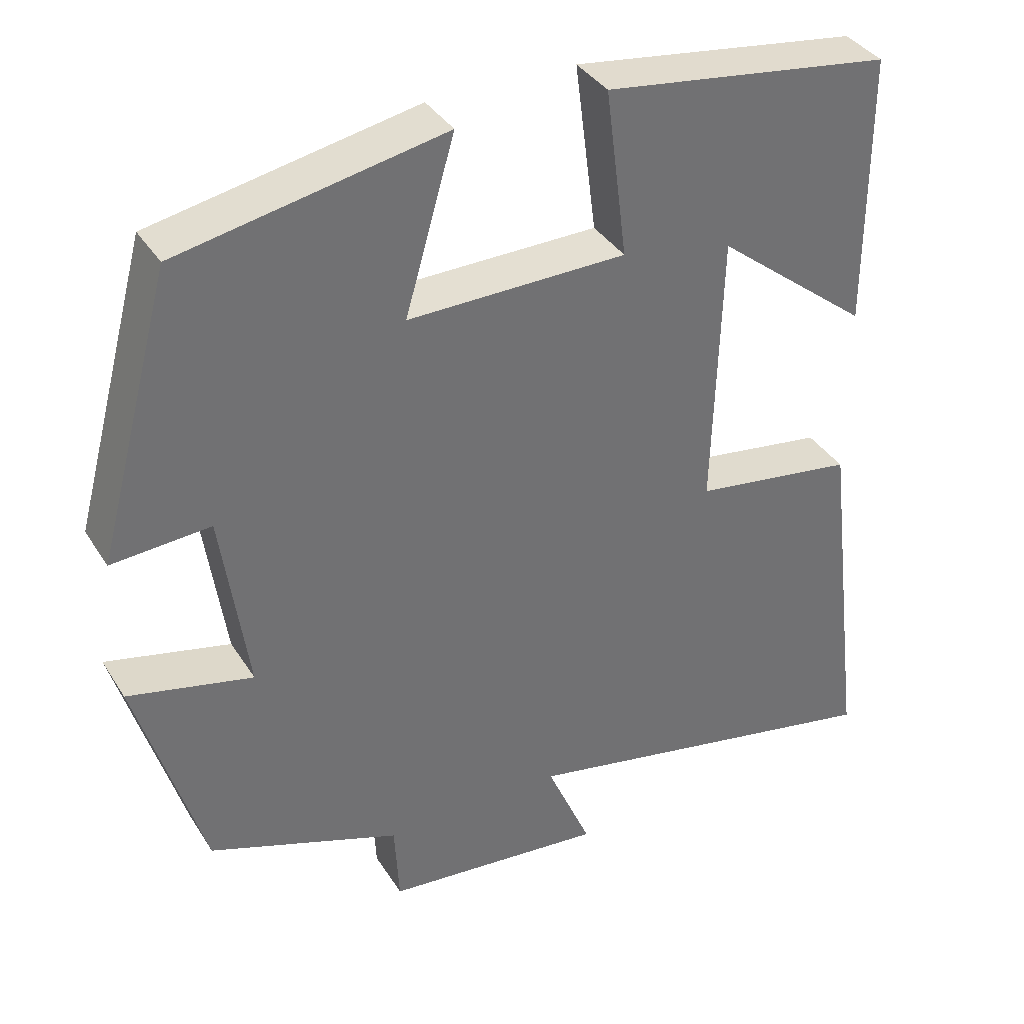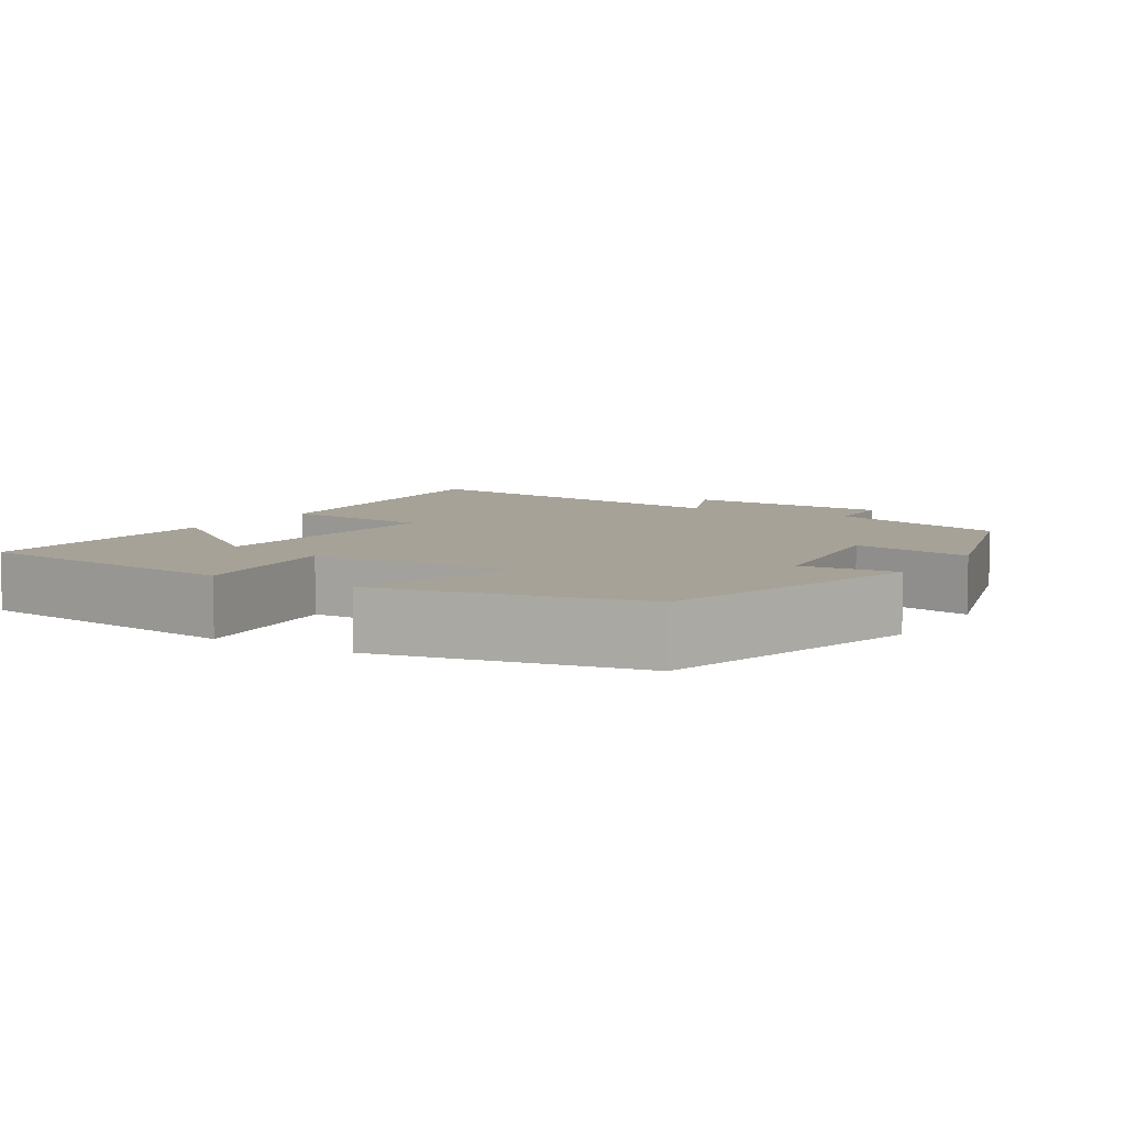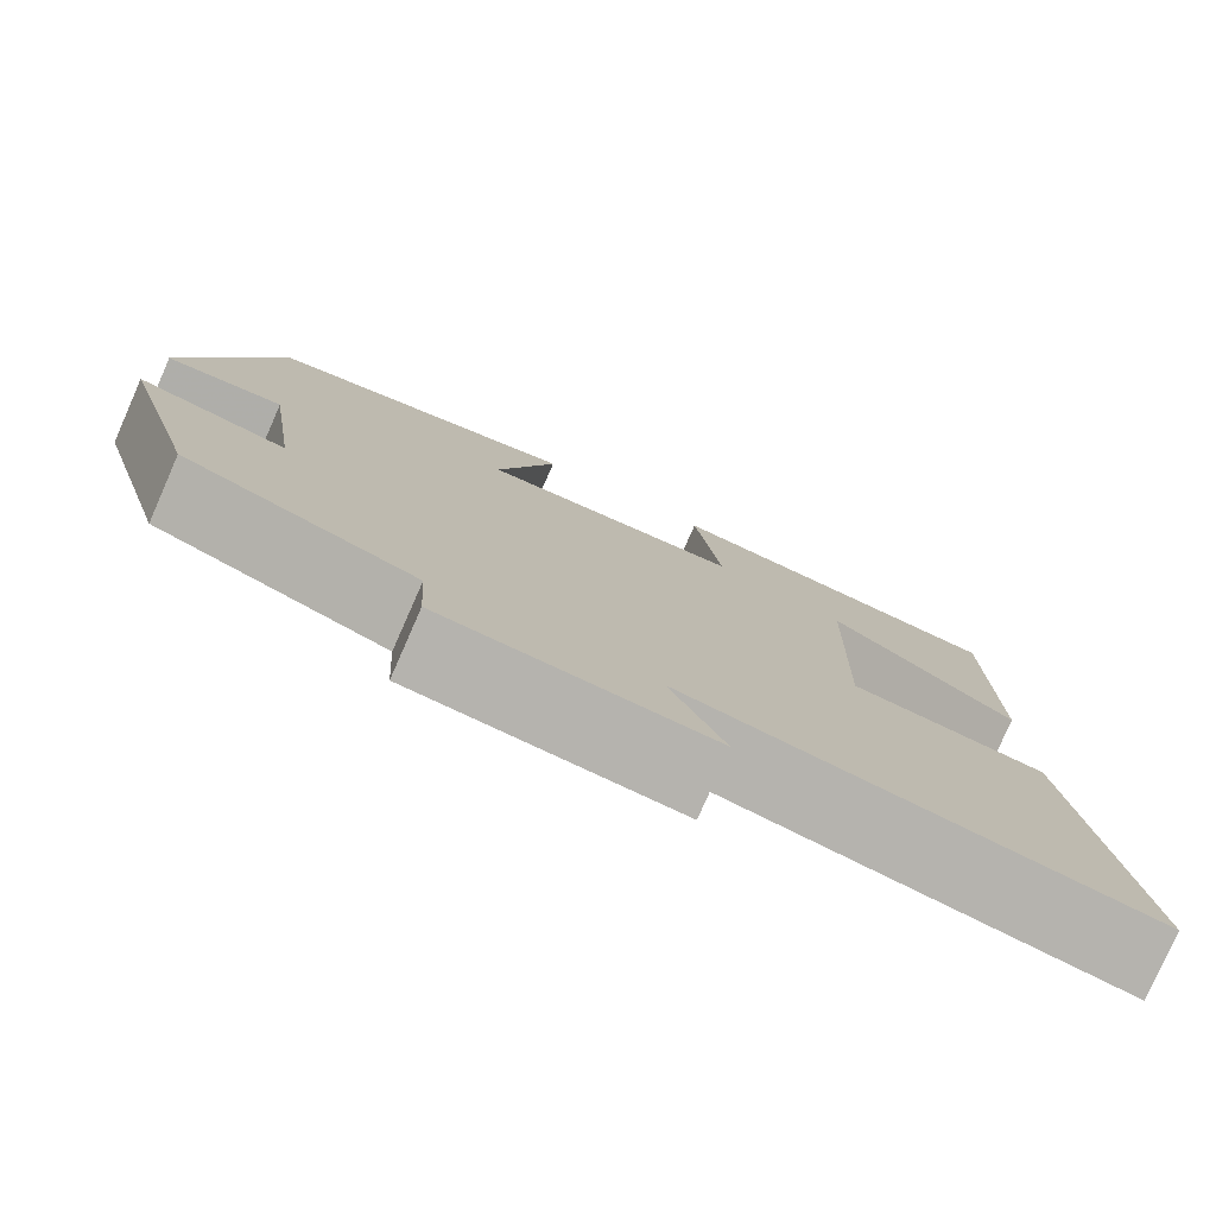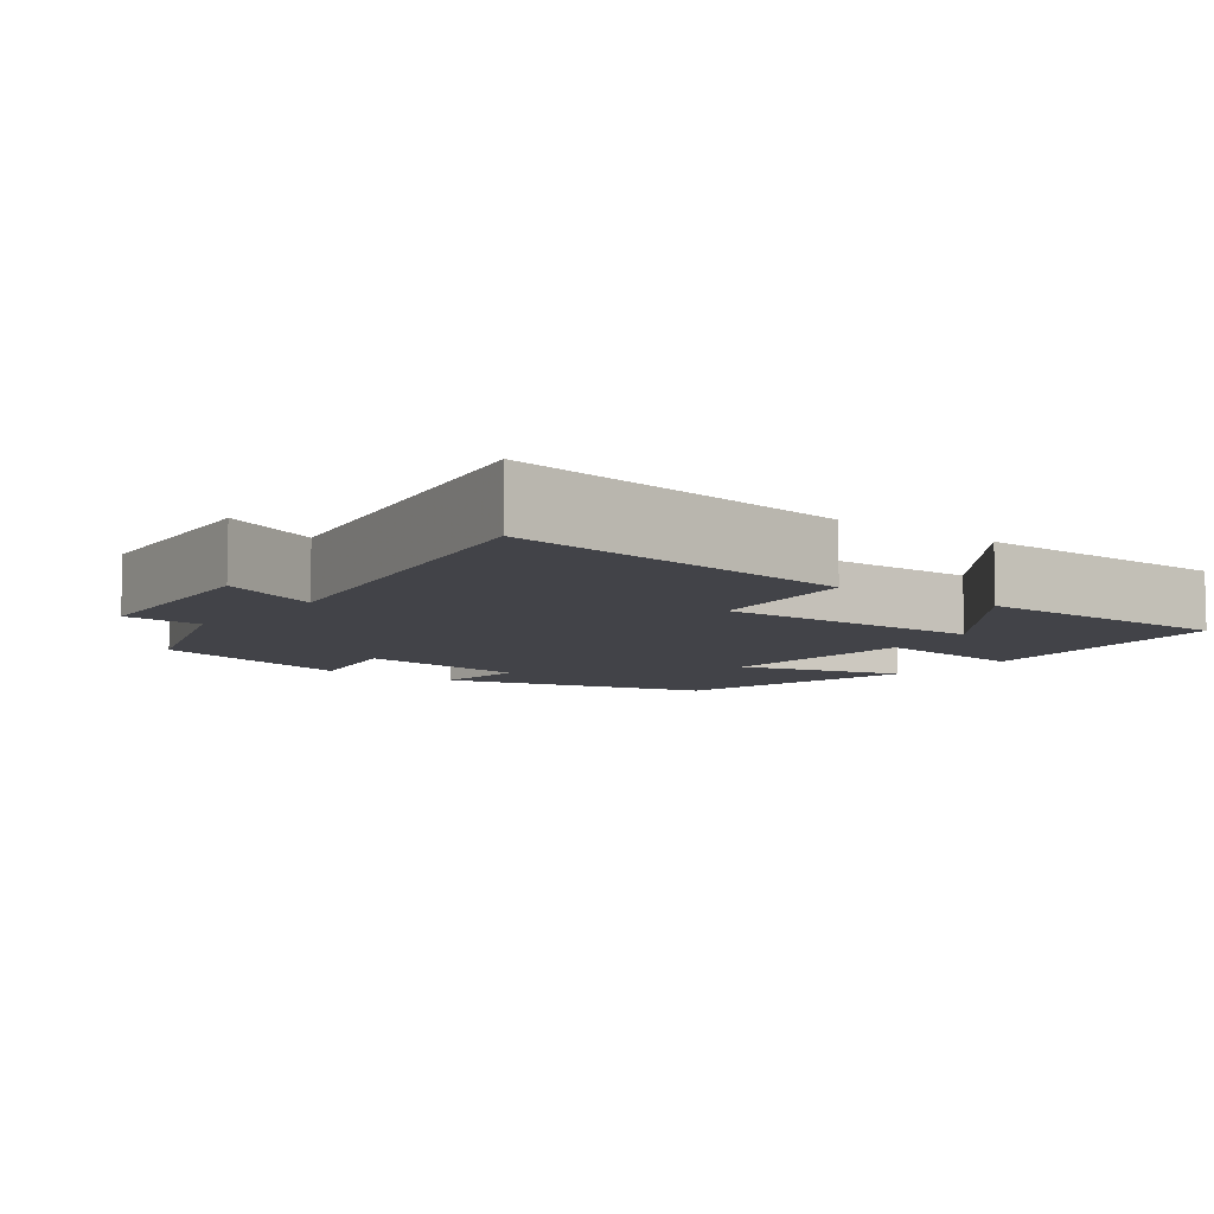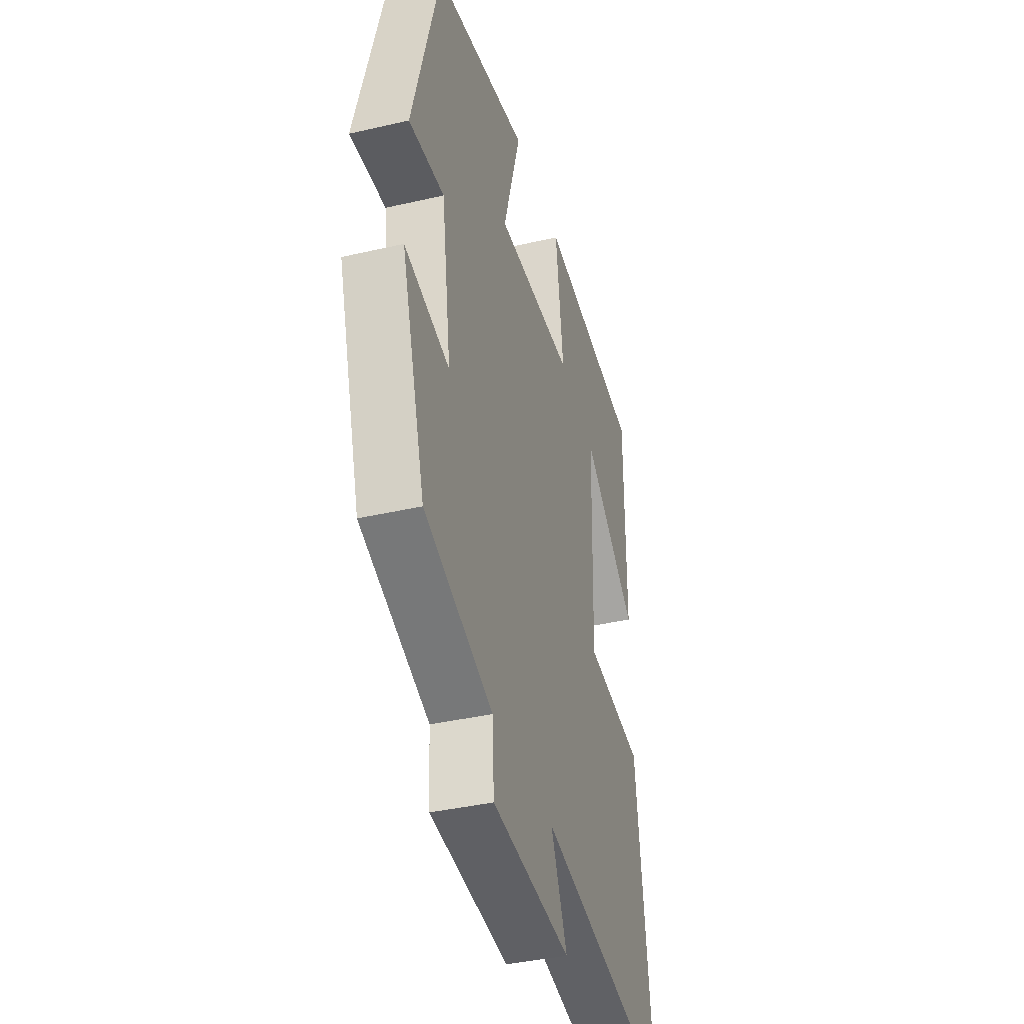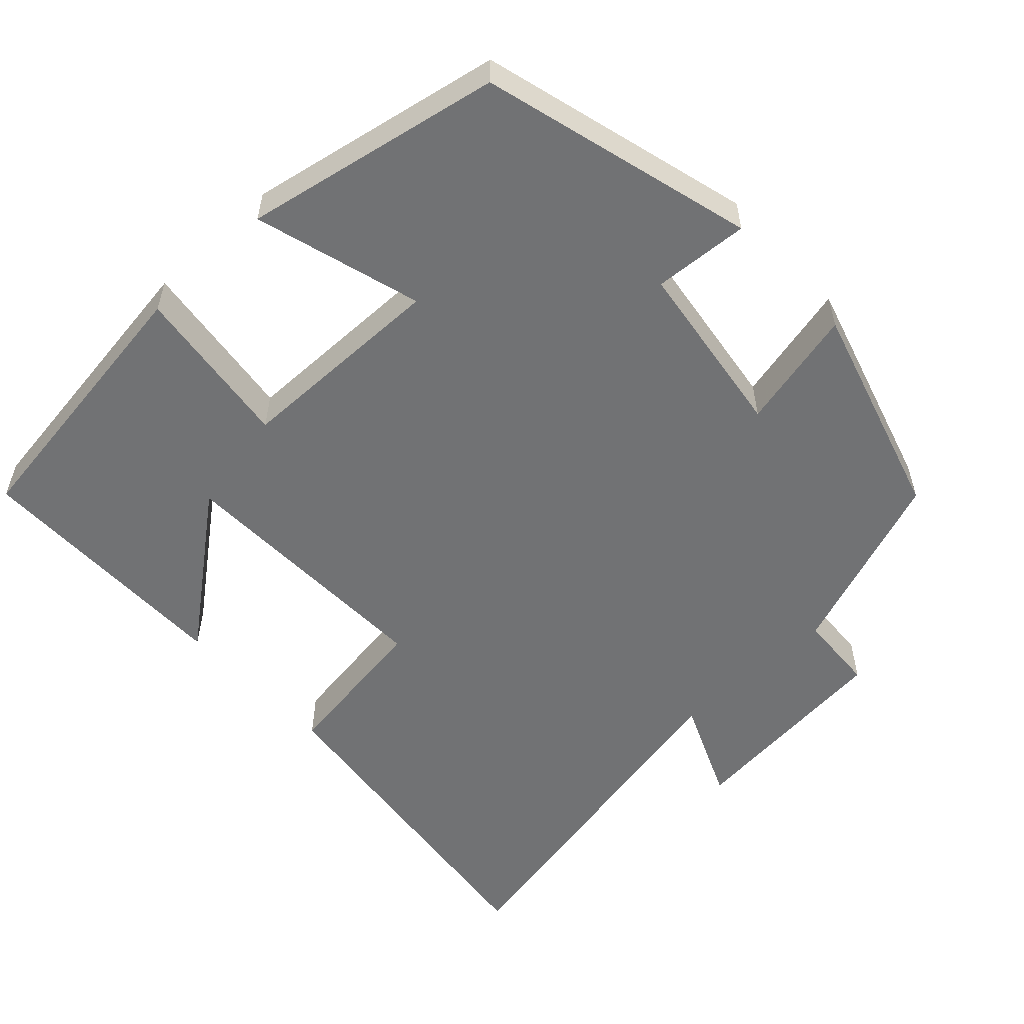
<metadata>
{"format":"obj","ext":"obj","renderer":"f3d","projection":"perspective","resolution":1024,"background":"white","views":[{"elev":36.9,"azim":151.5,"up":"+Z"},{"elev":6.5,"azim":31.6,"up":"+Y"},{"elev":-78.8,"azim":156.2,"up":"+Z"},{"elev":-7.6,"azim":-128.0,"up":"+Y"},{"elev":-38.9,"azim":106.2,"up":"+Z"},{"elev":-55.4,"azim":43.1,"up":"+Y"}]}
</metadata>
<code>
v -0.556 0.07 -0.597
v -0.5 0.07 -0.135
v -0.291 0.07 -0.105
v -0.301 0.07 0.253
v -0.5 0.07 0.095
v -0.5 0.07 0.449
v -0.129 0.07 0.5
v -0.157 0.07 0.282
v 0.125 0.07 0.278
v 0.061 0.07 0.5
v 0.403 0.07 0.433
v 0.5 0.07 0.071
v 0.373 0.07 0.08
v 0.339 0.07 -0.158
v 0.5 0.07 -0.121
v 0.414 0.07 -0.41
v 0.166 0.07 -0.5
v 0.16 0.07 -0.606
v -0.126 0.07 -0.634
v -0.068 0.07 -0.5
v -0.556 0 -0.597
v -0.5 0 -0.135
v -0.291 0 -0.105
v -0.301 0 0.253
v -0.5 0 0.095
v -0.5 0 0.449
v -0.129 0 0.5
v -0.157 0 0.282
v 0.125 0 0.278
v 0.061 0 0.5
v 0.403 0 0.433
v 0.5 0 0.071
v 0.373 0 0.08
v 0.339 0 -0.158
v 0.5 0 -0.121
v 0.414 0 -0.41
v 0.166 0 -0.5
v 0.16 0 -0.606
v -0.126 0 -0.634
v -0.068 0 -0.5
f 17 18 19 20
f 16 17 20
f 15 16 20
f 14 15 20
f 13 14 20 1
f 11 12 13
f 10 11 13
f 9 10 13
f 8 9 13
f 6 7 8
f 4 5 6
f 4 6 8
f 3 4 8 13
f 1 2 3
f 1 3 13
f 40 39 38 37
f 40 37 36
f 40 36 35
f 40 35 34
f 21 40 34 33
f 33 32 31
f 33 31 30
f 33 30 29
f 33 29 28
f 28 27 26
f 26 25 24
f 28 26 24
f 33 28 24 23
f 23 22 21
f 33 23 21
f 1 21 22 2
f 2 22 23 3
f 3 23 24 4
f 4 24 25 5
f 5 25 26 6
f 6 26 27 7
f 7 27 28 8
f 8 28 29 9
f 9 29 30 10
f 10 30 31 11
f 11 31 32 12
f 12 32 33 13
f 13 33 34 14
f 14 34 35 15
f 15 35 36 16
f 16 36 37 17
f 17 37 38 18
f 18 38 39 19
f 19 39 40 20
f 20 40 21 1

</code>
